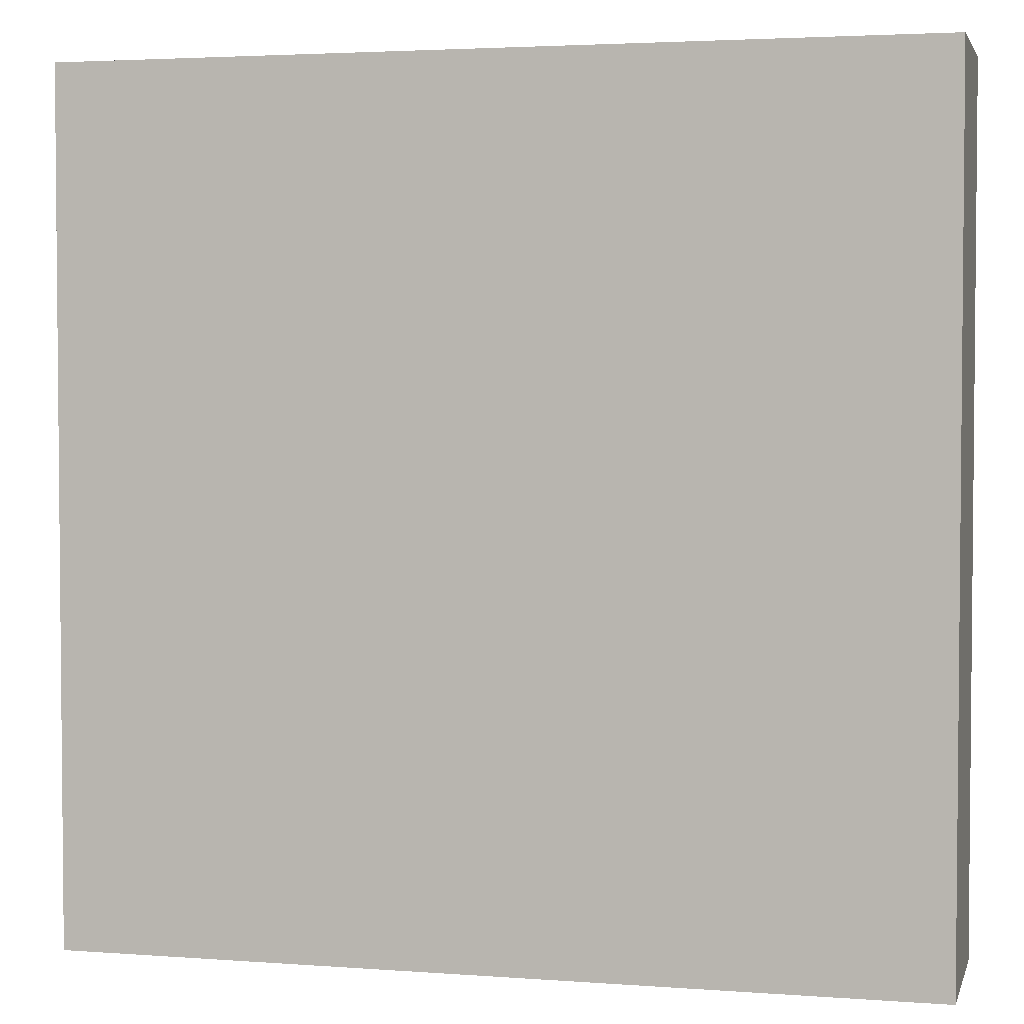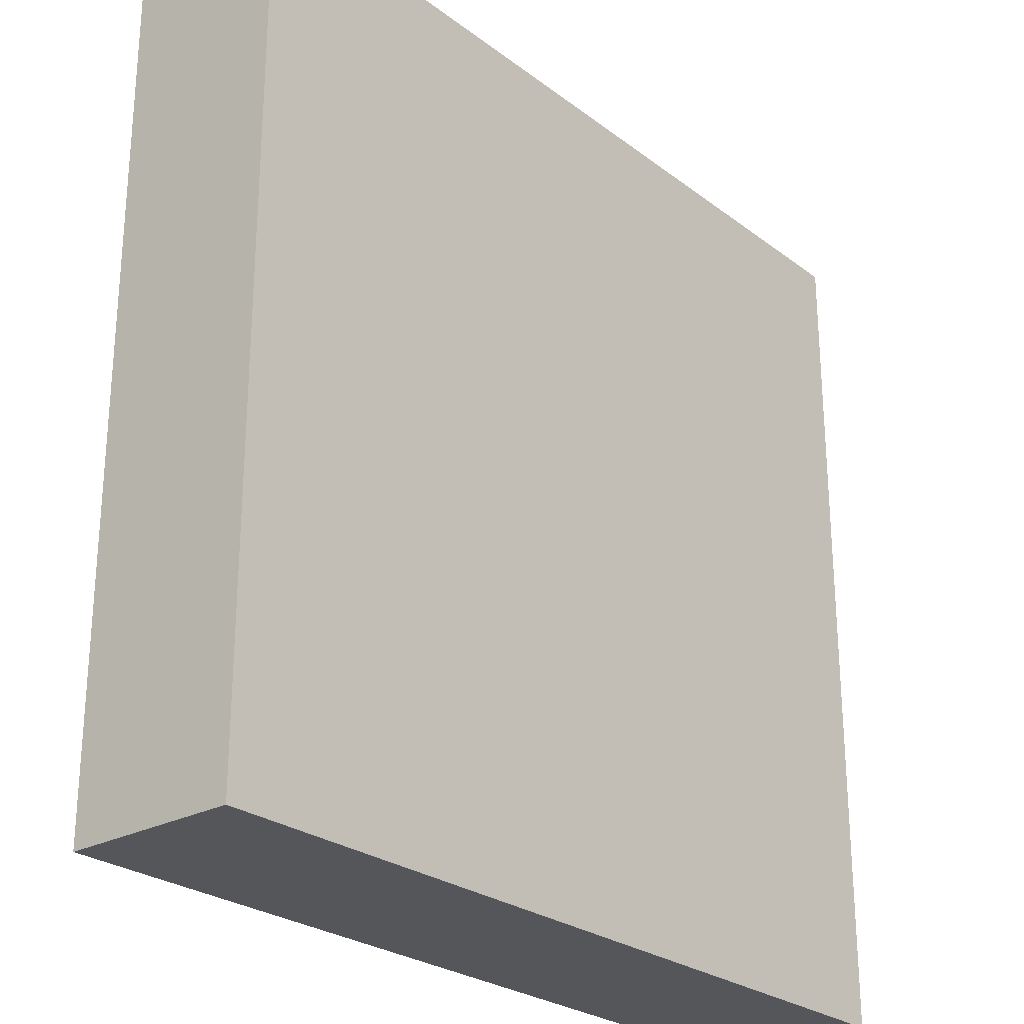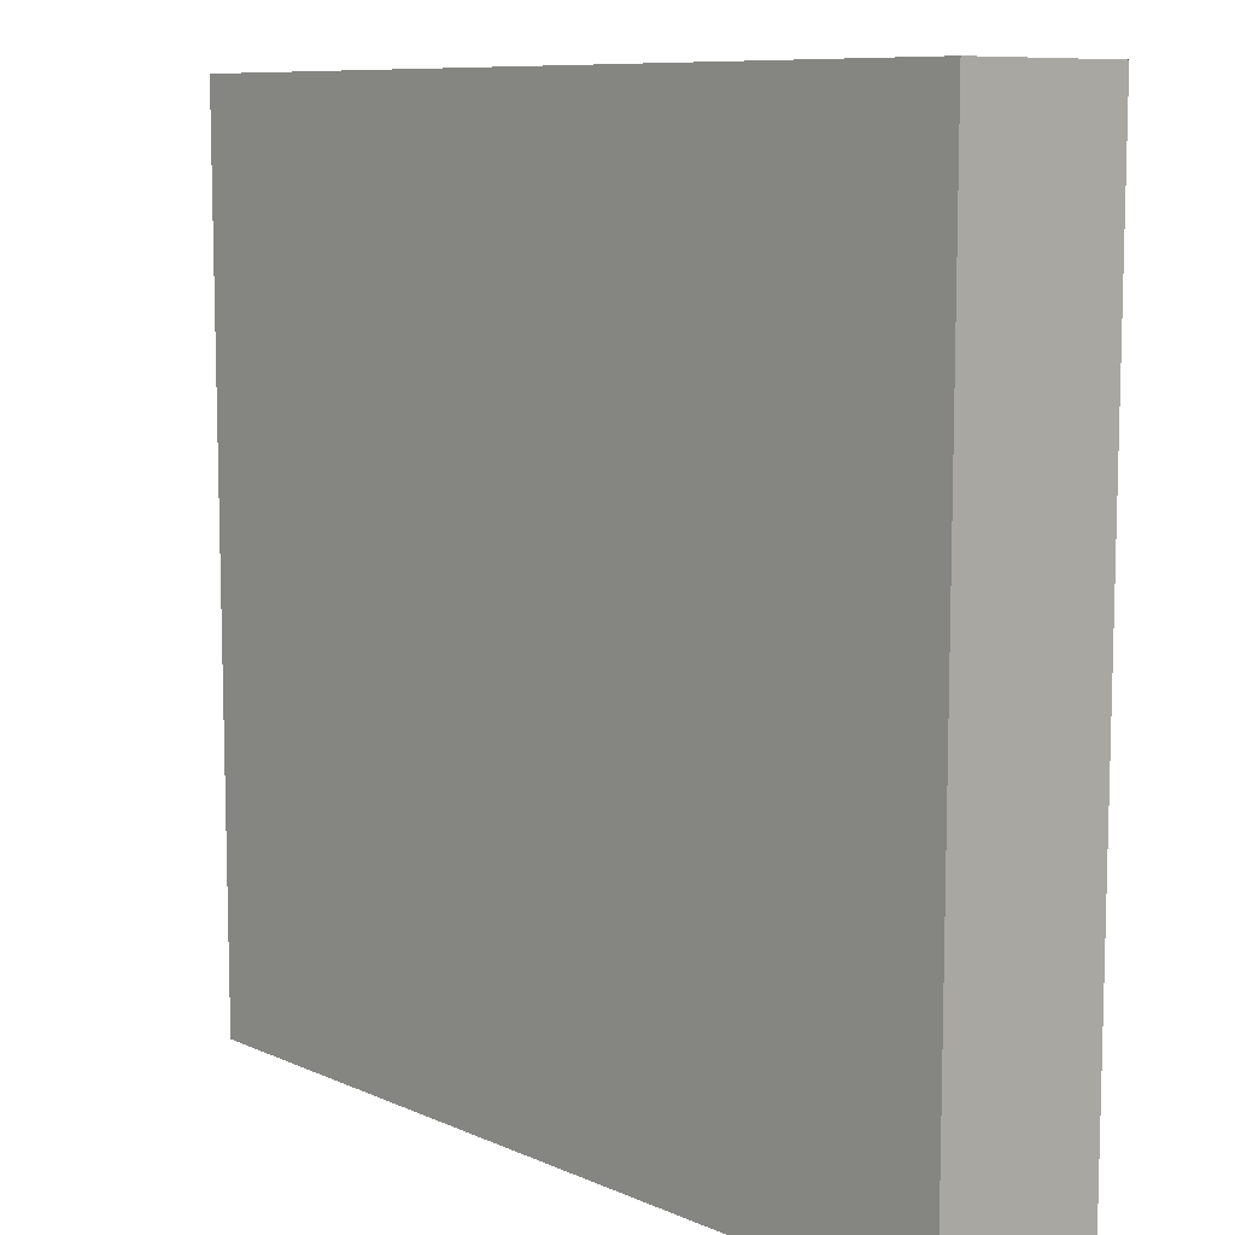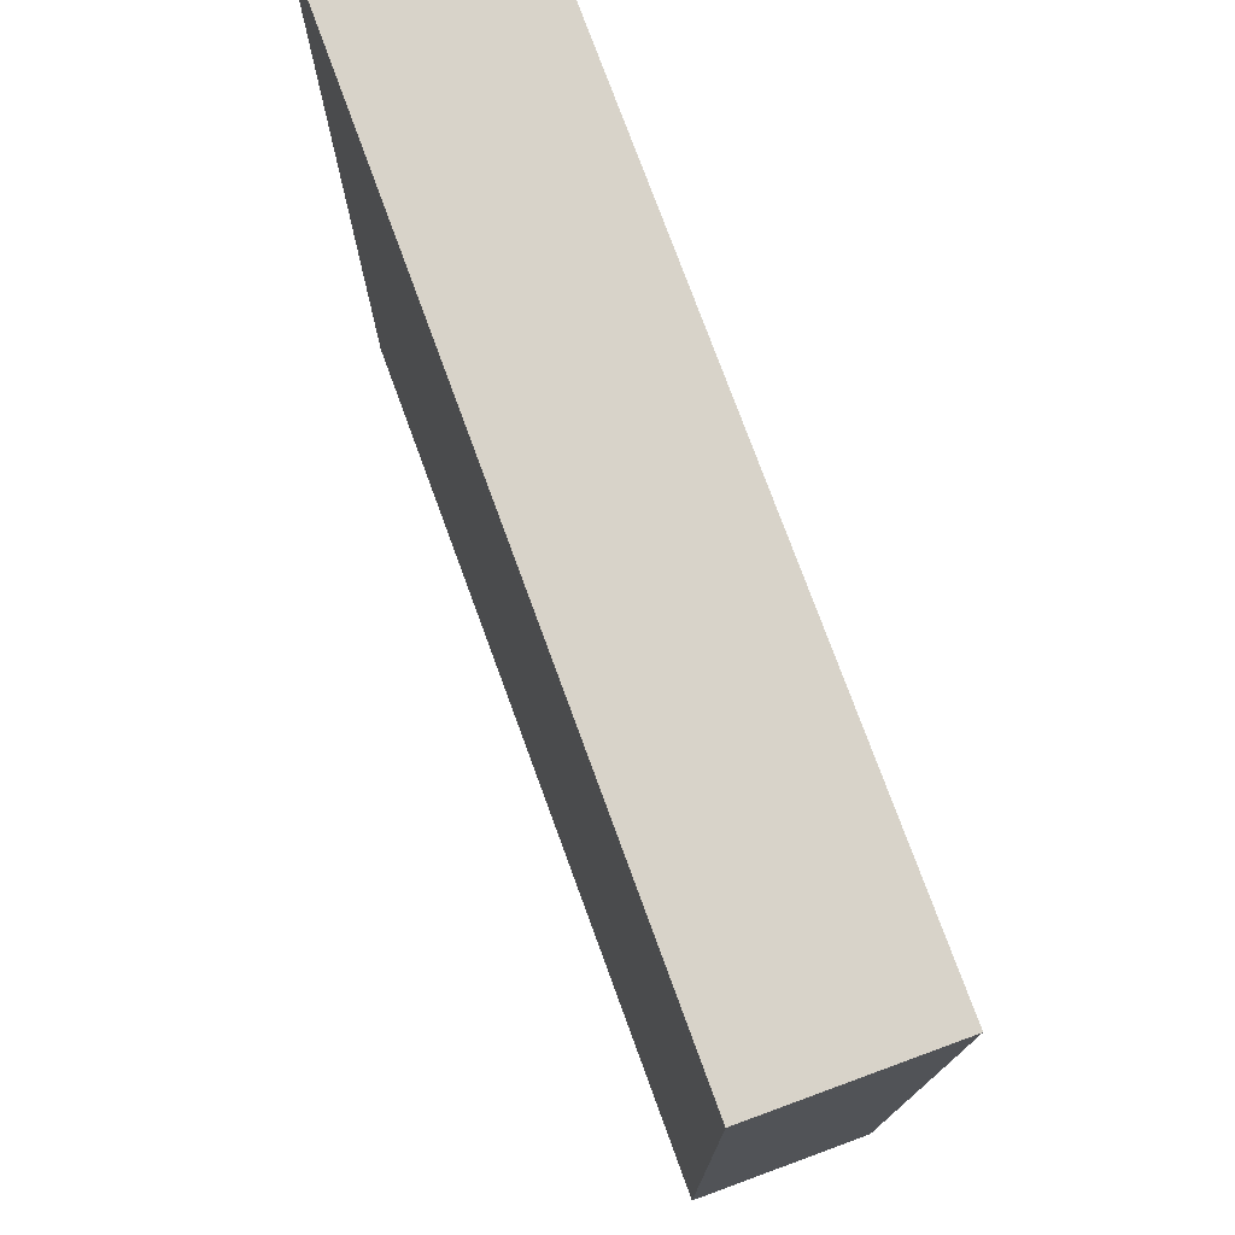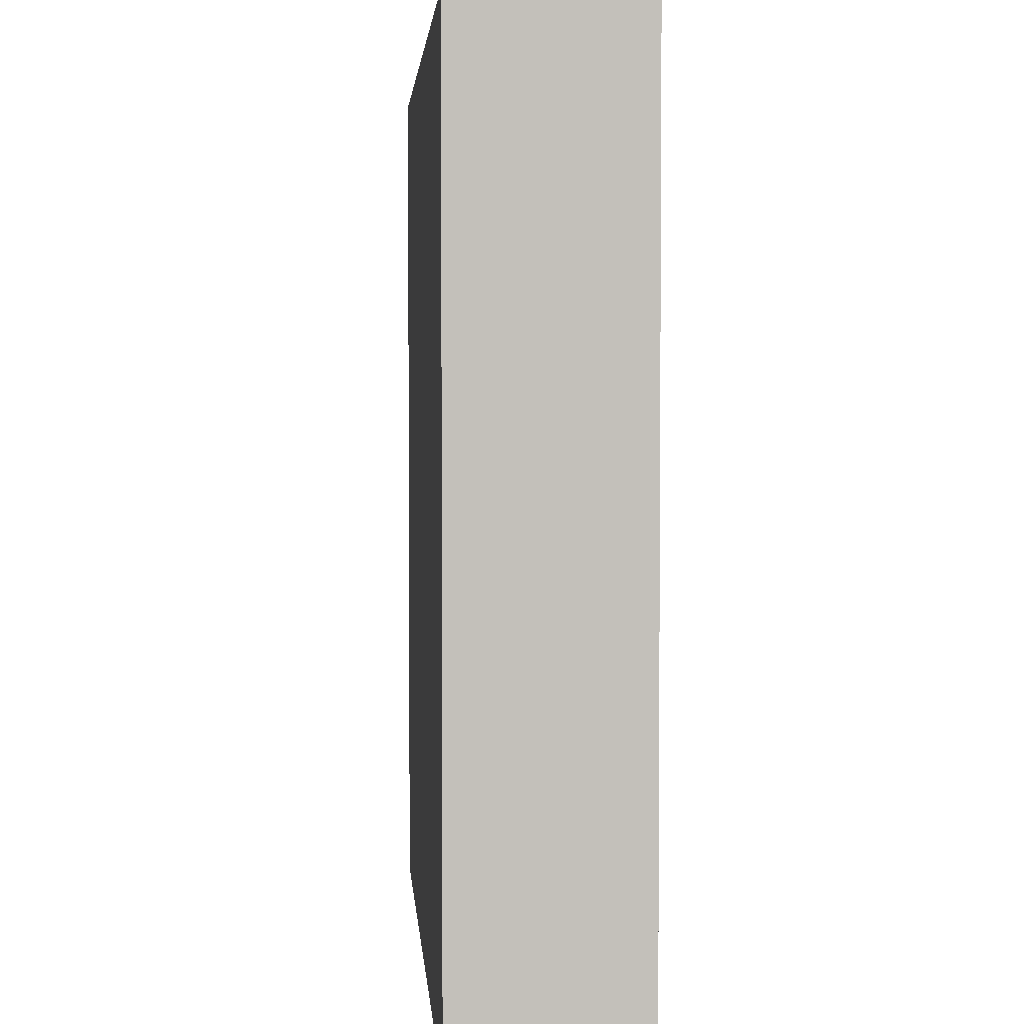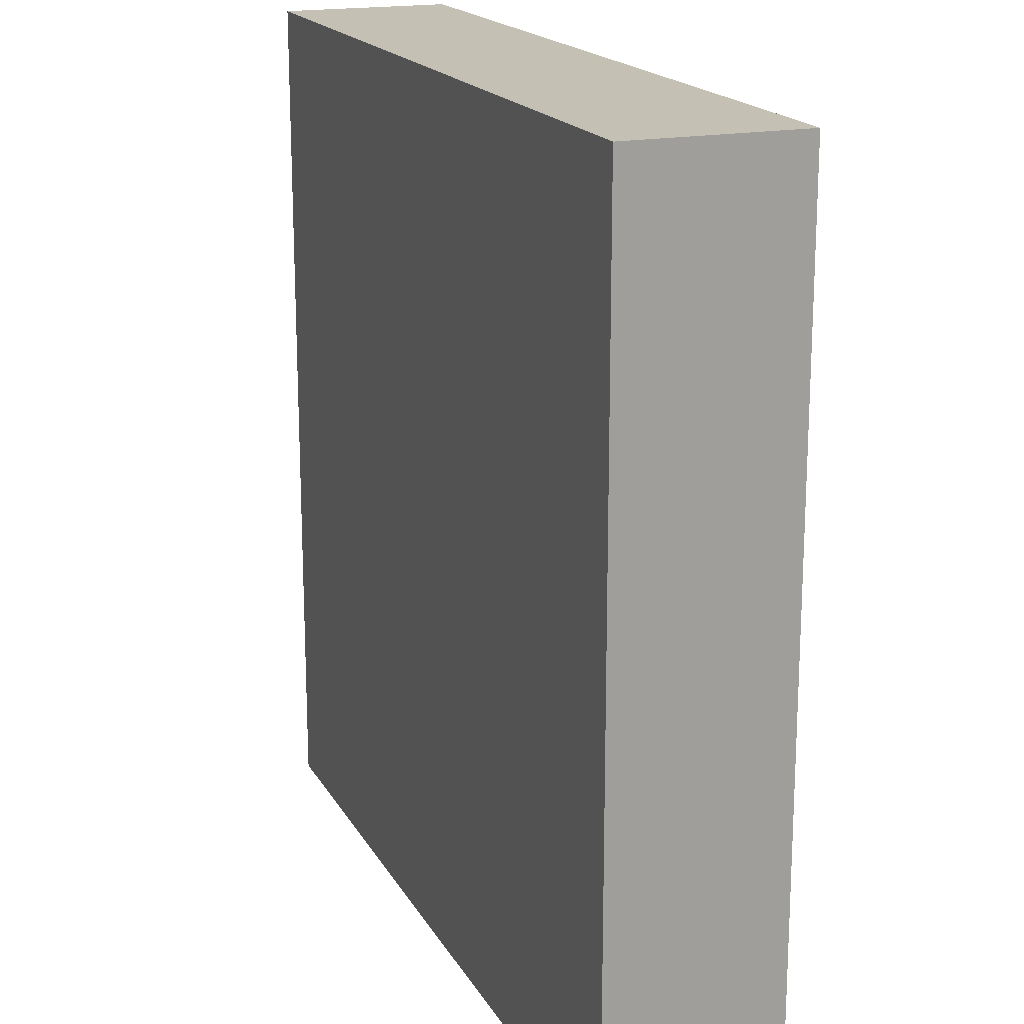
<metadata>
{"format":"obj","ext":"obj","renderer":"f3d","projection":"perspective","resolution":1024,"background":"white","views":[{"elev":3.2,"azim":14.2,"up":"+Z"},{"elev":-26.1,"azim":130.3,"up":"+Z"},{"elev":9.3,"azim":-131.7,"up":"+Z"},{"elev":76.0,"azim":69.9,"up":"+Z"},{"elev":3.2,"azim":85.9,"up":"+Z"},{"elev":18.2,"azim":68.9,"up":"+Z"}]}
</metadata>
<code>
g Block 1
v 0 0 0
v -1 0 0
v 0 0.1999 0
v -1 0.1999 0
v -1 0 0
v -1 0 -1
v -1 0.1999 0
v -1 0.1999 -1
v -1 0 -1
v 0 0 -1
v -1 0.1999 -1
v 0 0.1999 -1
v 0 0 -1
v 0 0 0
v 0 0.1999 -1
v 0 0.1999 0
v 0 0.1999 0
v -1 0.1999 0
v 0 0.1999 -1
v -1 0.1999 -1
v 0 0 -1
v -1 0 -1
v 0 0 0
v -1 0 0
g Block 1
f 3 4 2 1
f 7 8 6 5
f 11 12 10 9
f 15 16 14 13
f 19 20 18 17
f 23 24 22 21

</code>
